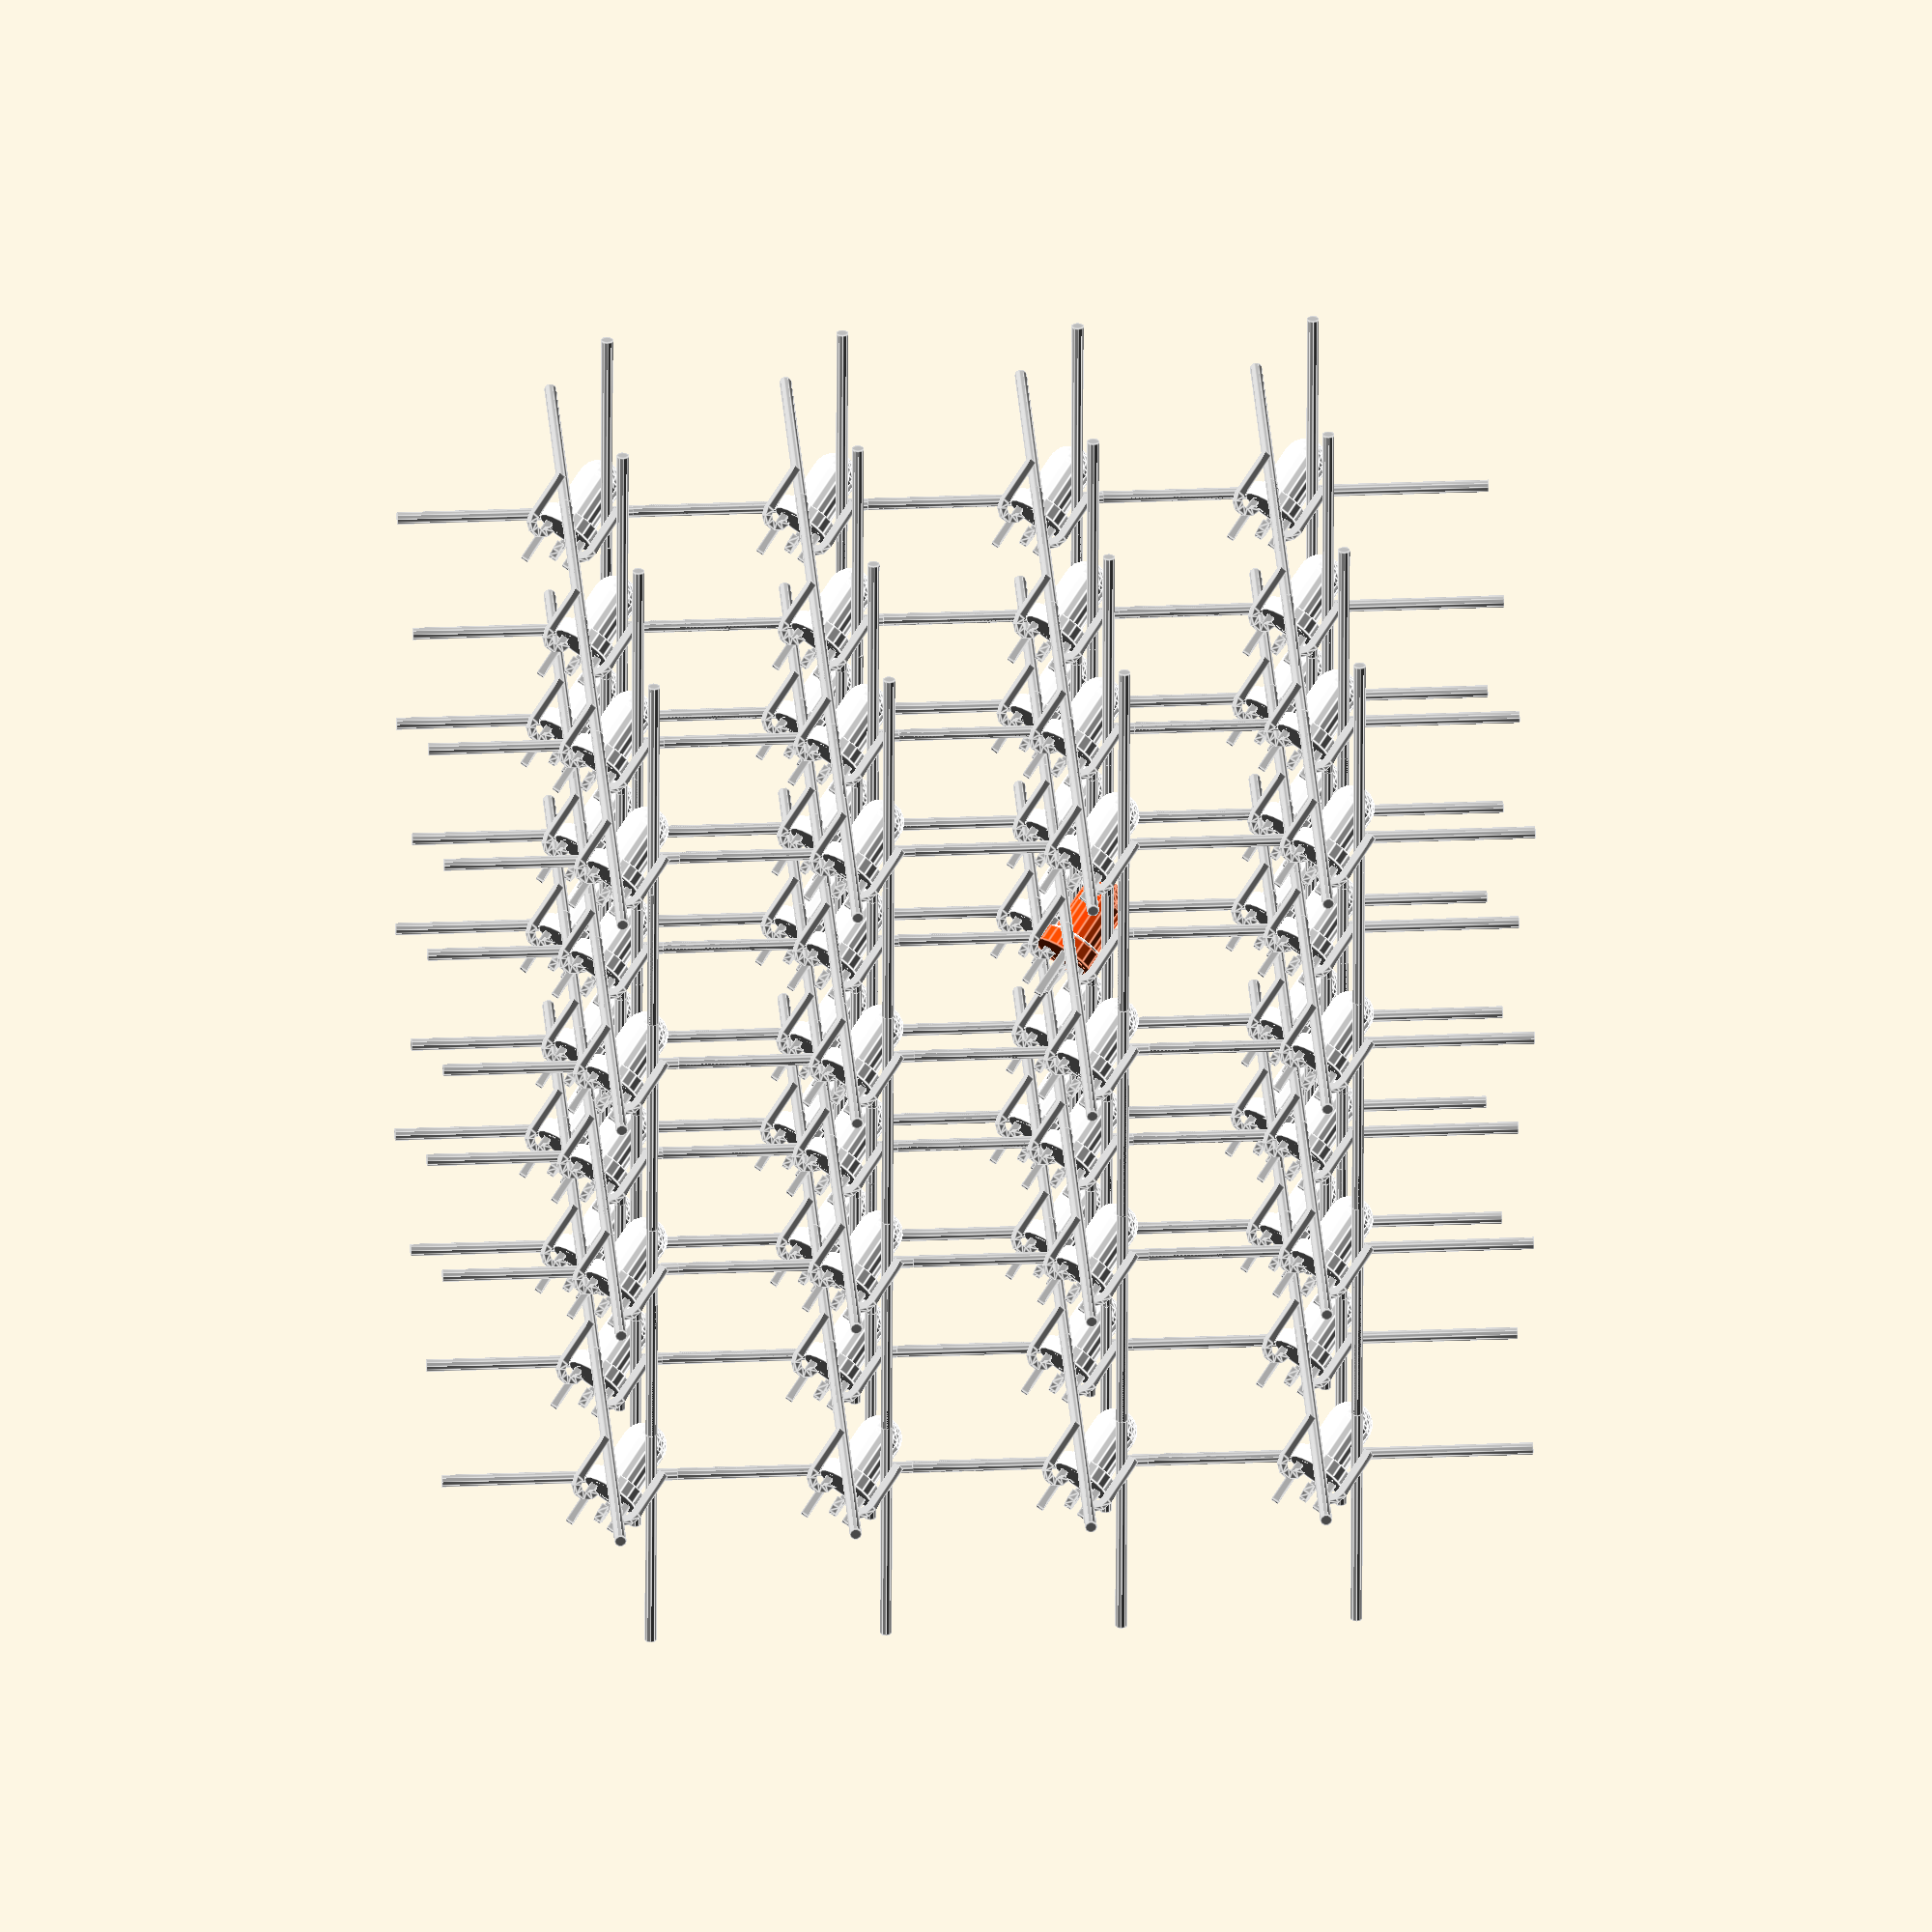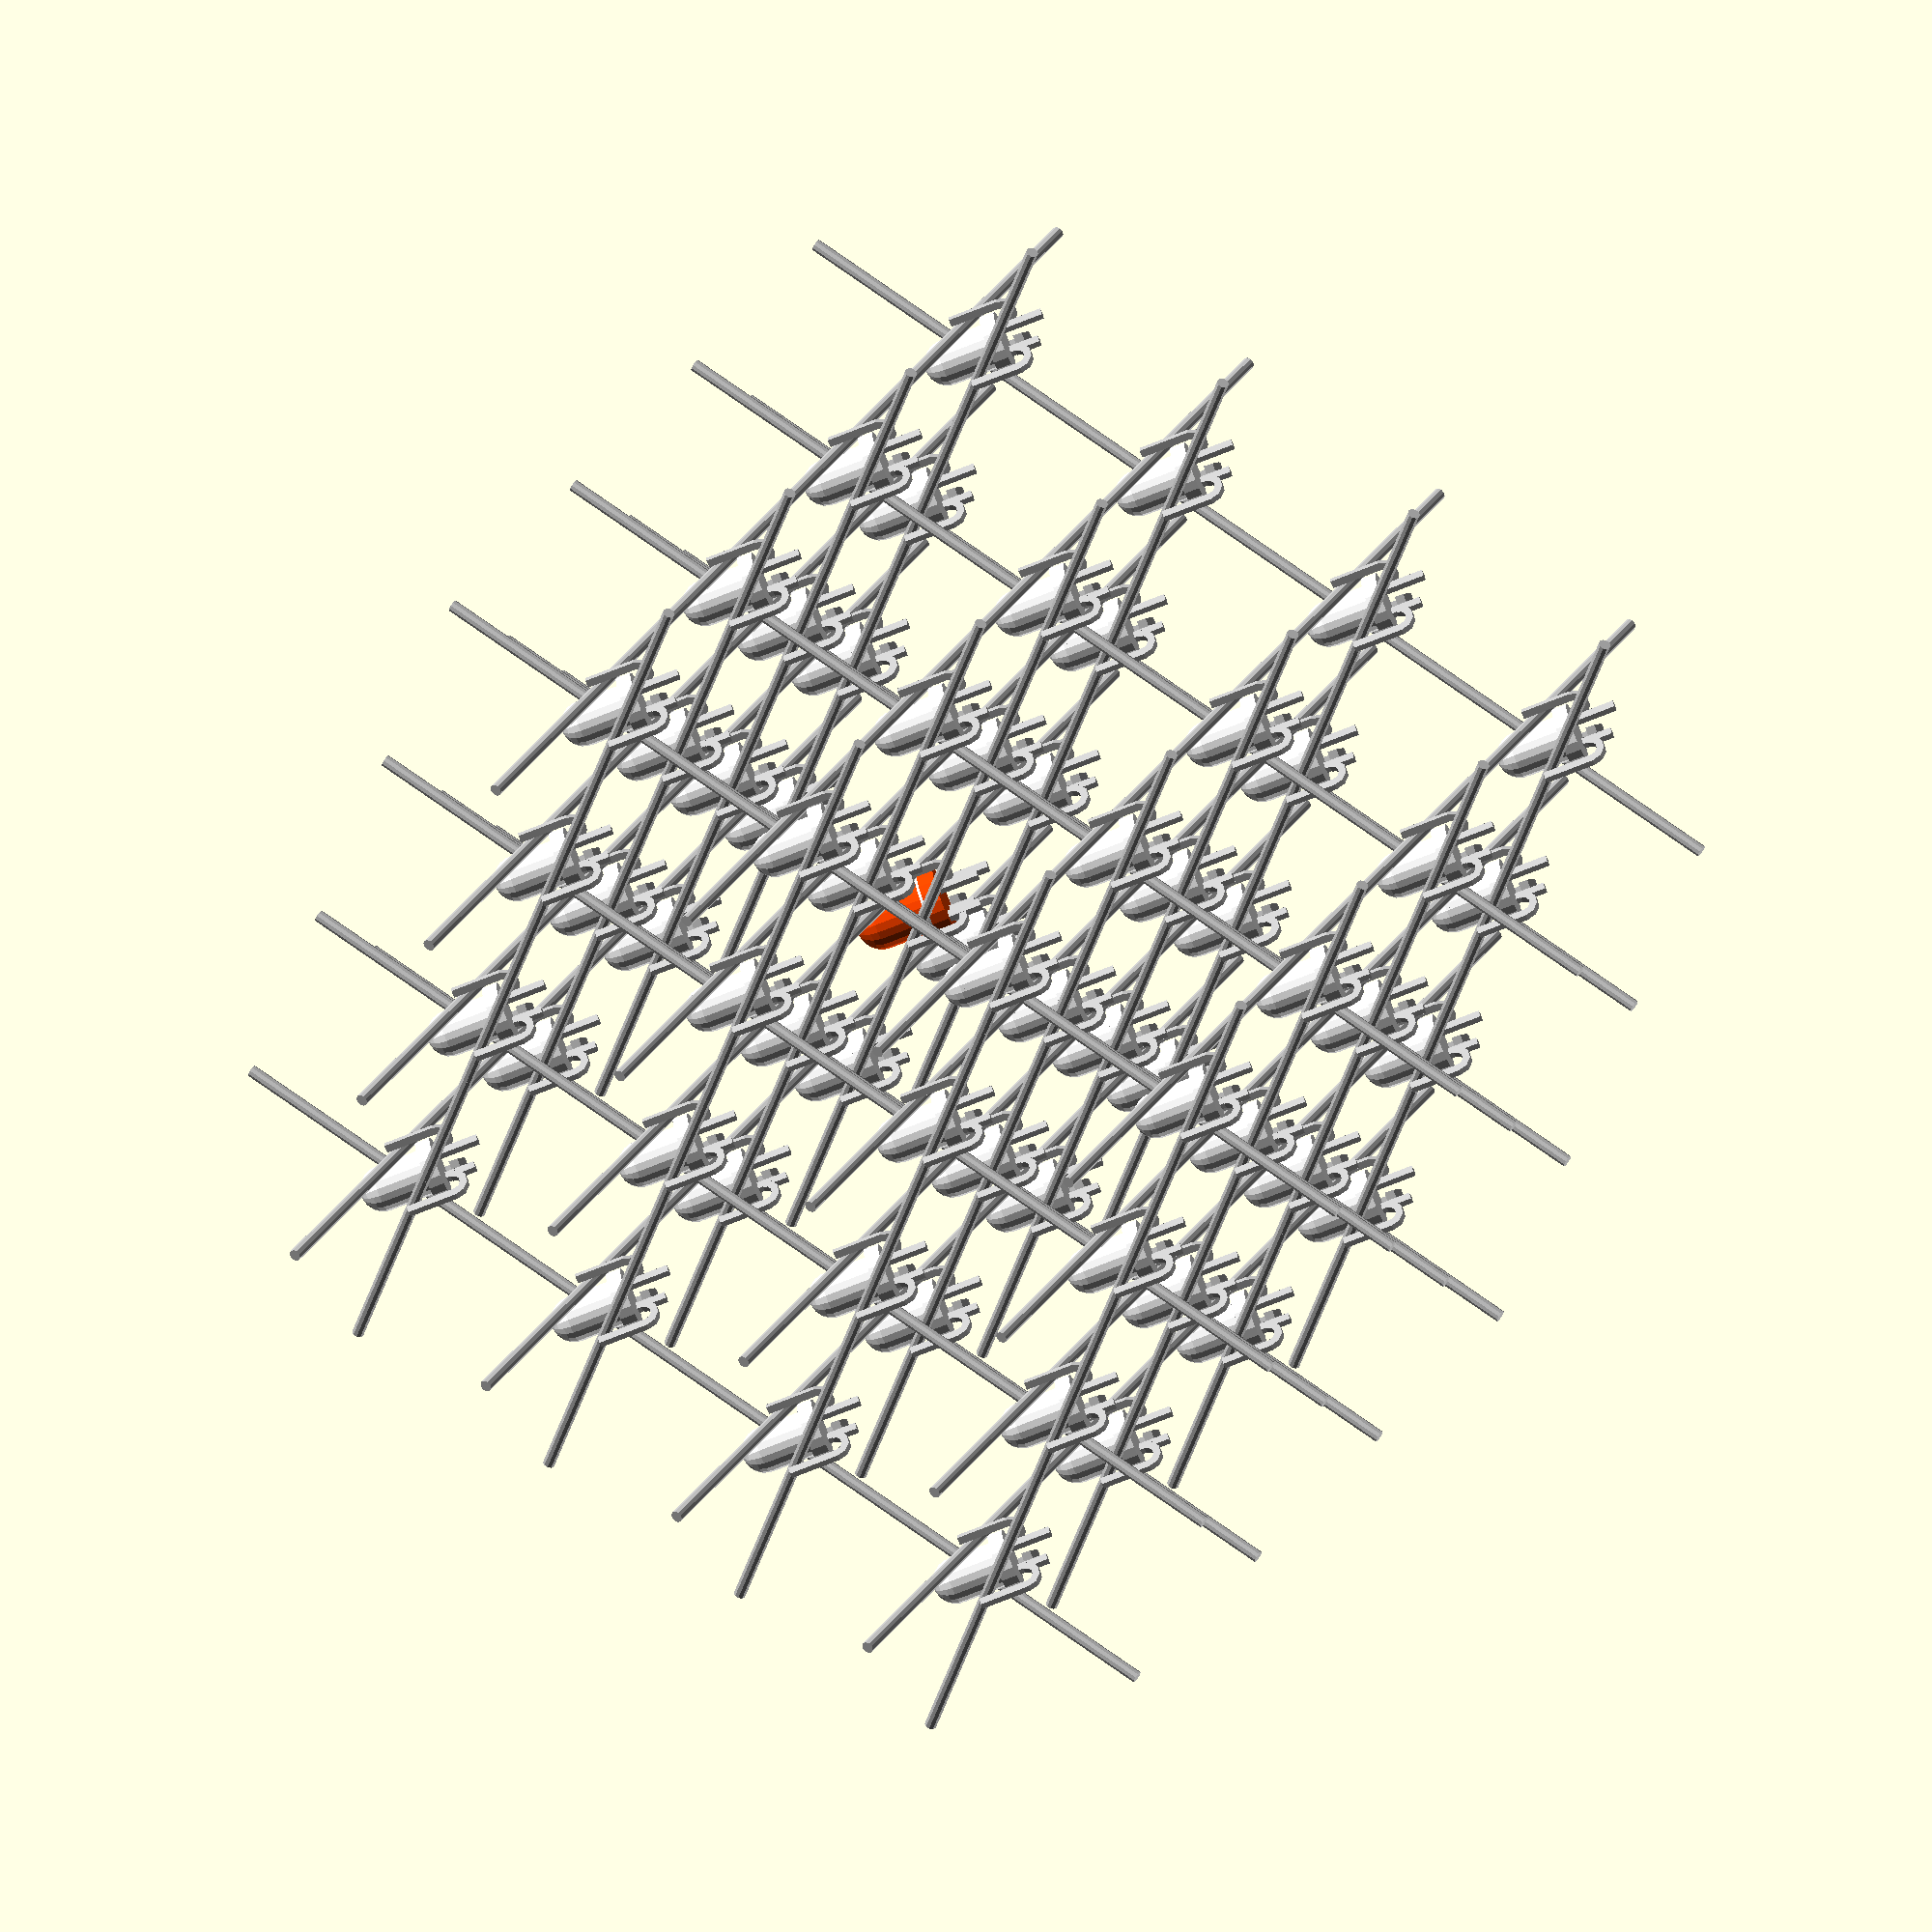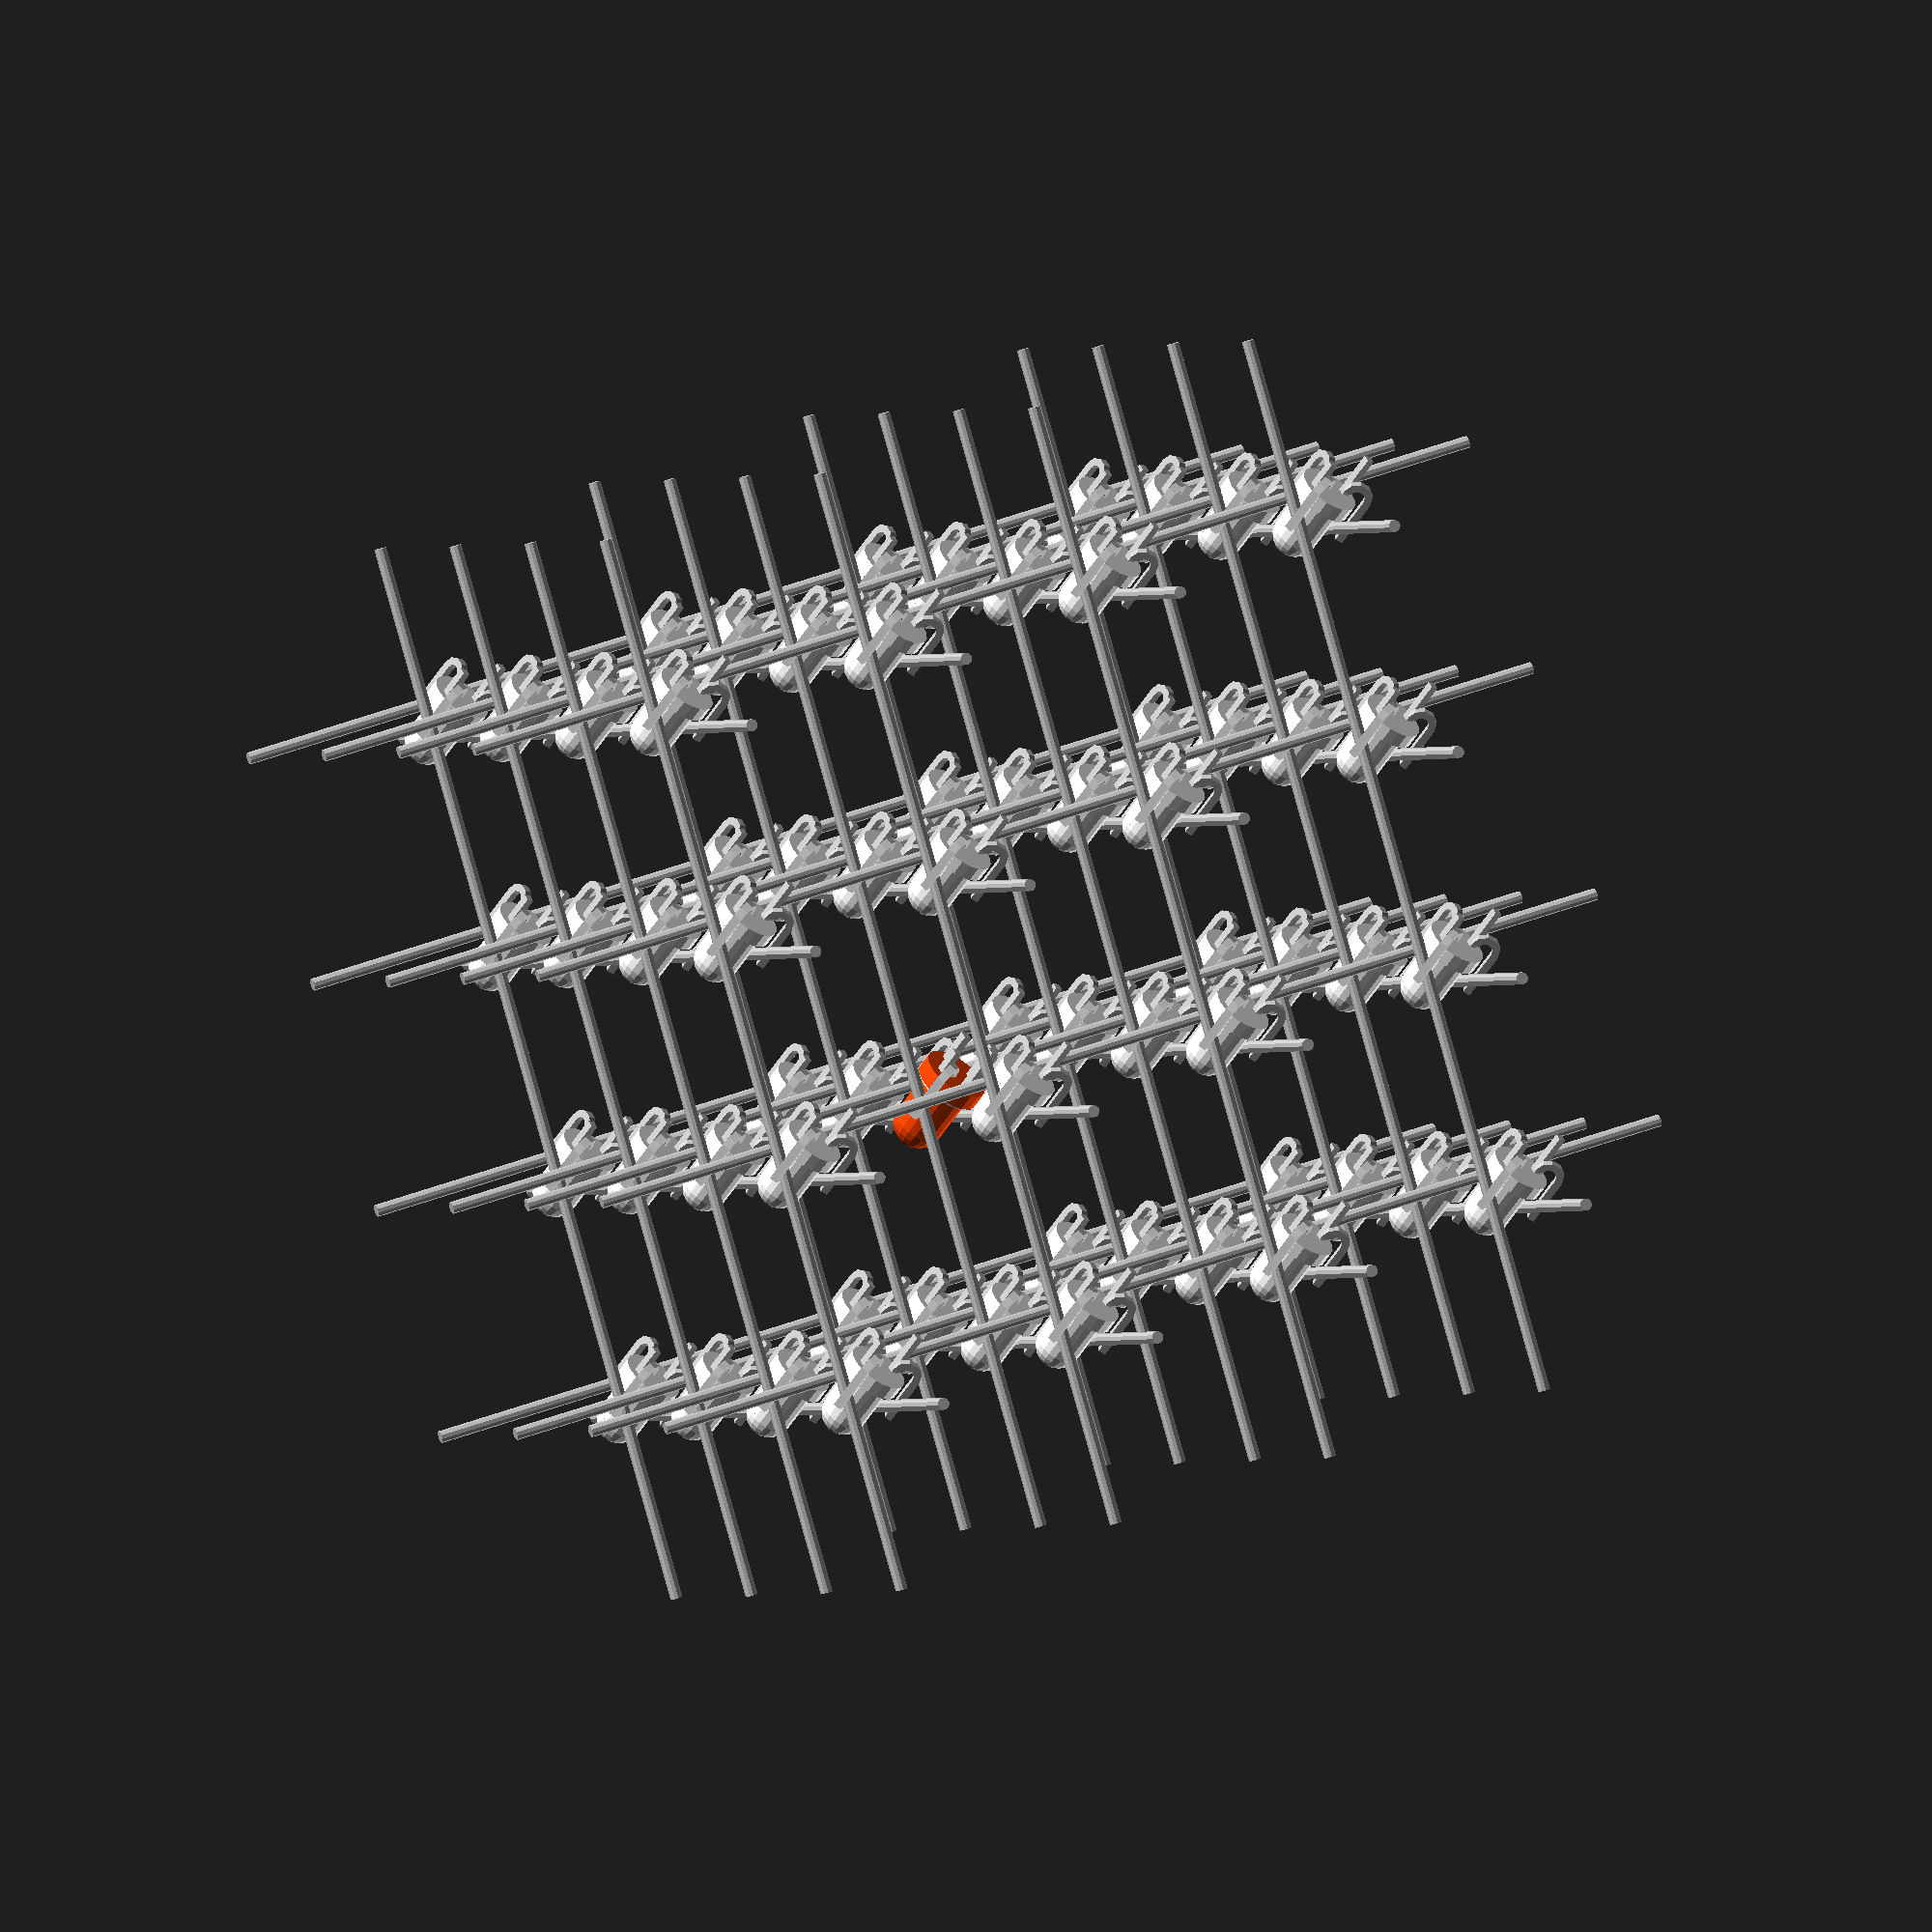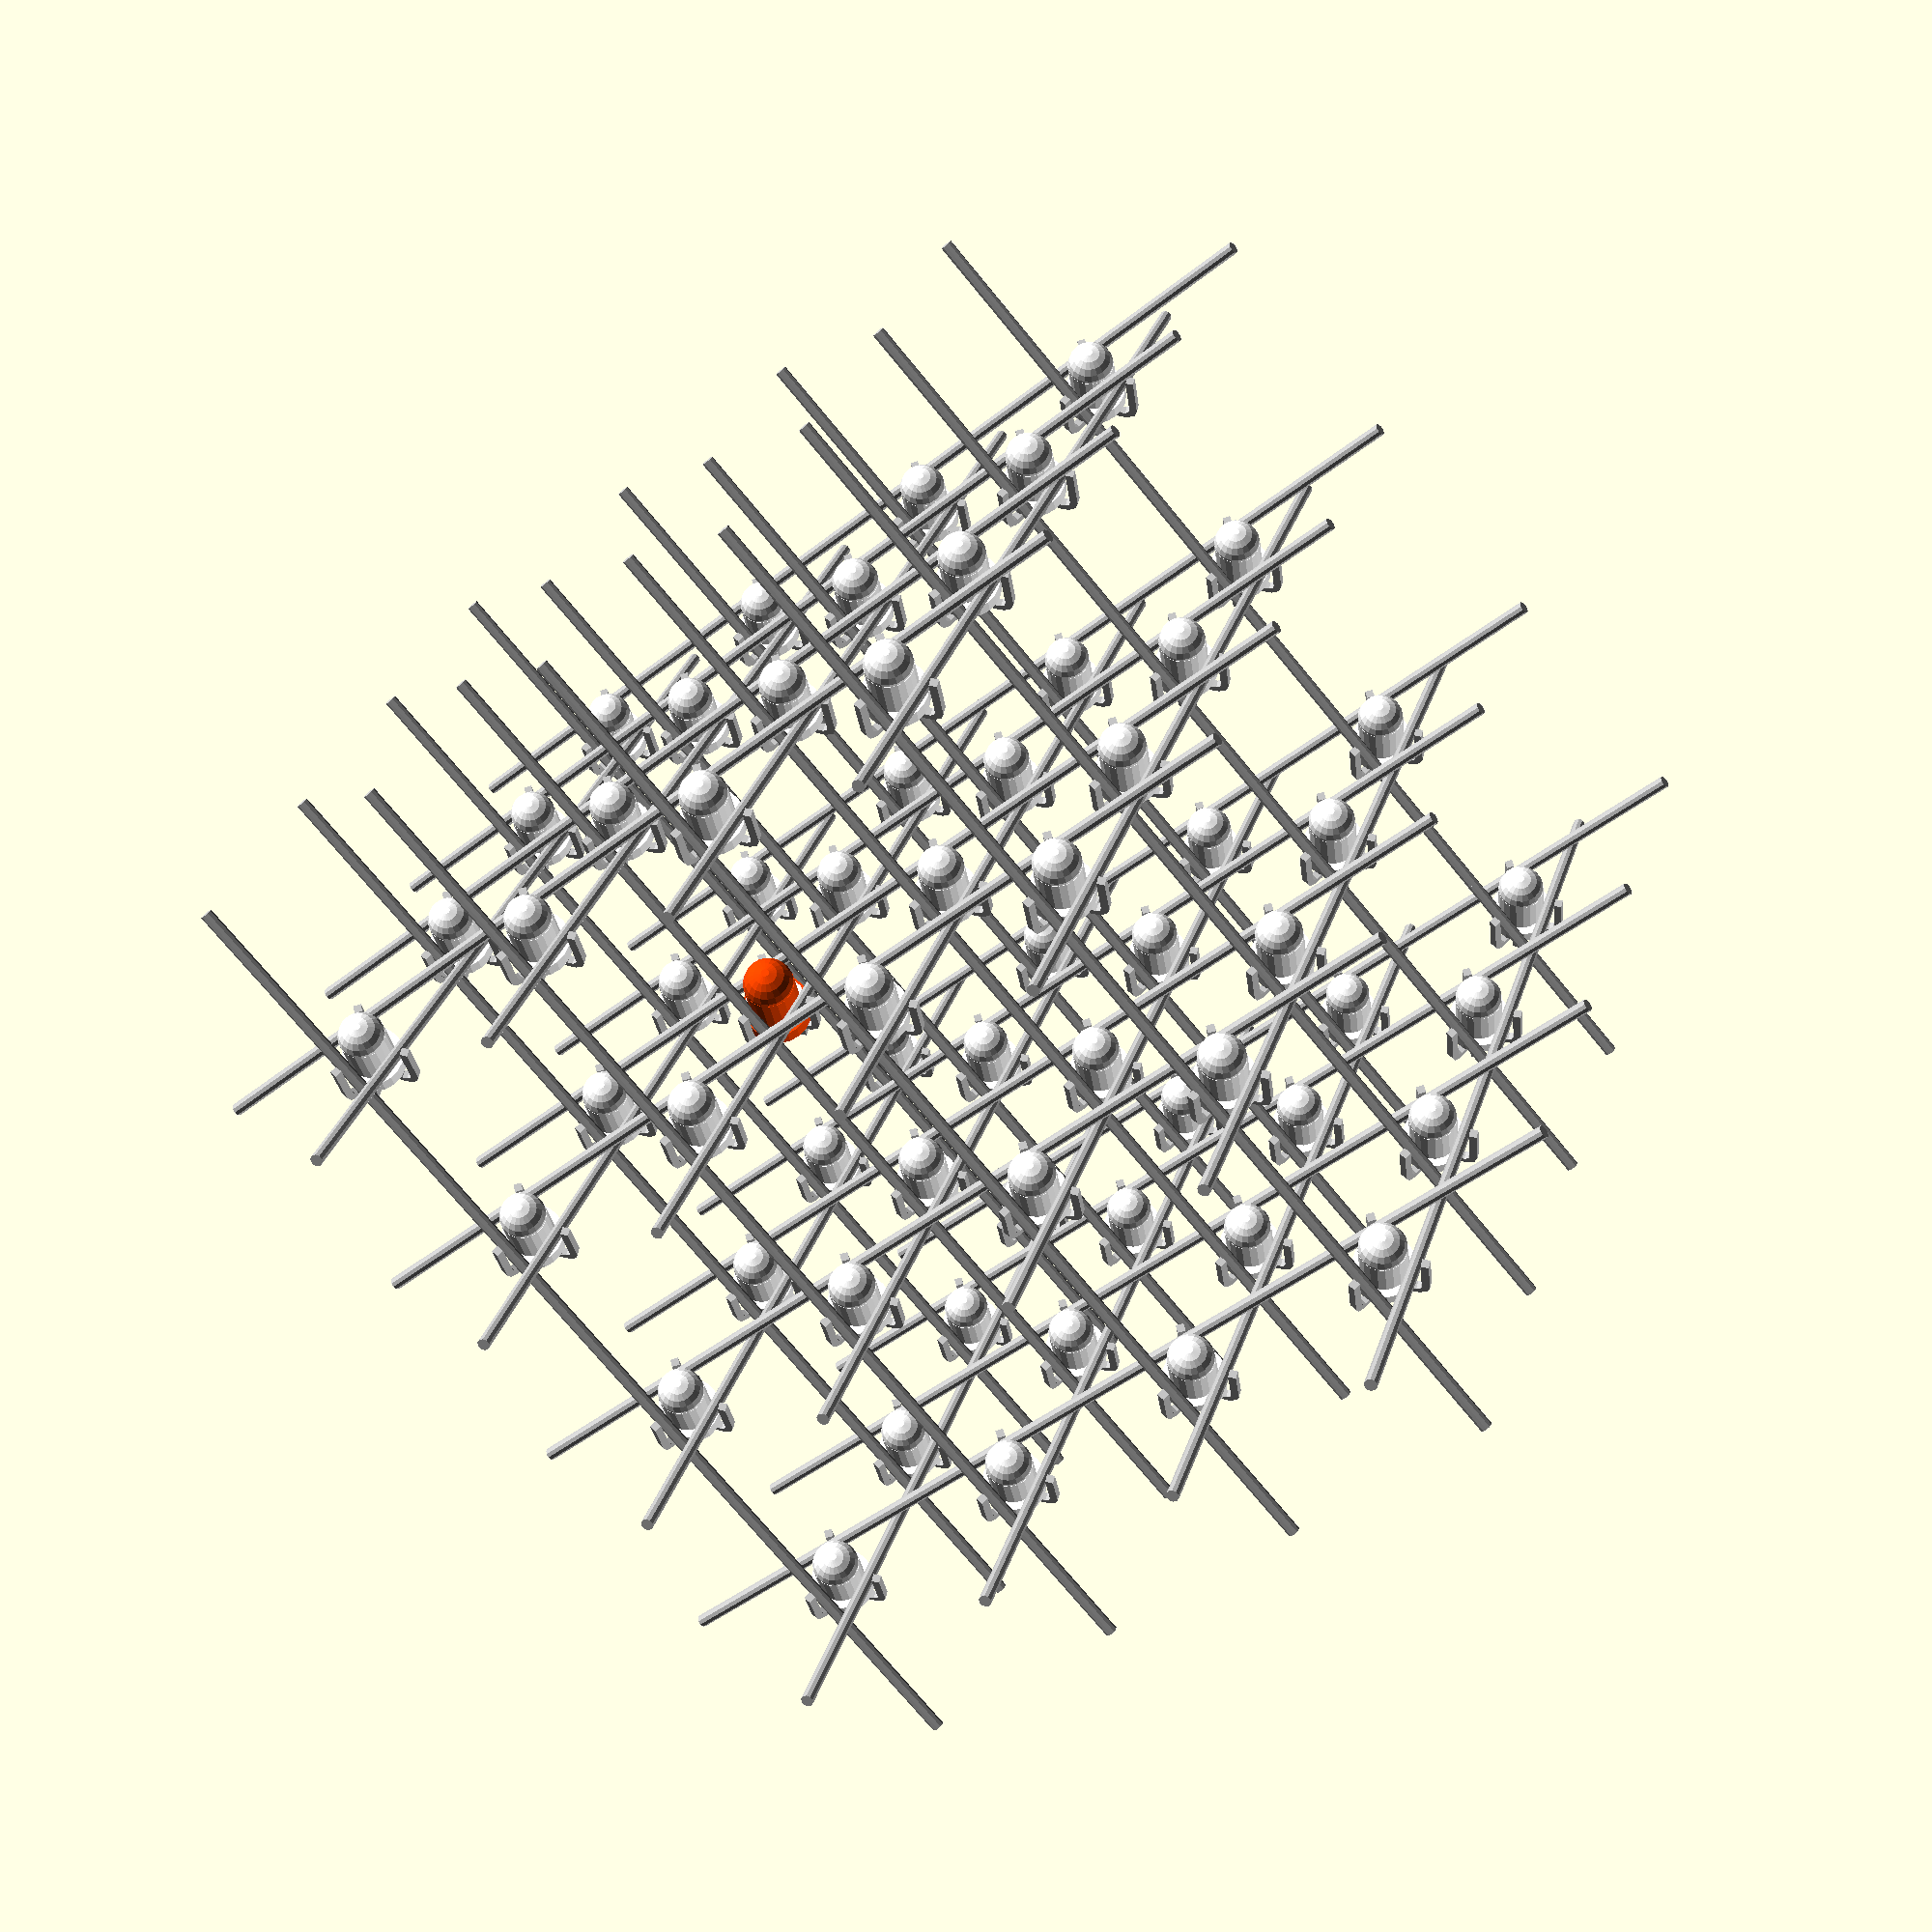
<openscad>
module led(d=3,c="white")scale(d/3) translate([0,0,-3])
{
color(c){translate([0,0,4])sphere(r=1.5,$fn=20);
cylinder(r=1.5,h=4,$fn=20);
cylinder(r=2,h=1,$fn=20);}
    color("silver"){
translate([-1.5,-0.25,-2])cube([0.5,.5,2.5]);
translate([1.,-0.250,-3])cube([0.5,.5,3.5]);
    }
}
module led3(d=3,c="white",l=5)
    {led(d=d,c=c);
    color("silver")
    for(angle1=[60,180,300])rotate(angle1)
    translate([0,1.75+0.8,-3.5]){translate([-0.250,-0.250,0])cube([0.5,0.5,l]);
    rotate([-90,0,90])translate([-0.750,0,0])rotate_extrude(angle=180,$fn=10)translate([0.5,-0.25,0])square(0.5);}
}
module led1()
{ rotate([54.7356,0,45])rotate(-15)translate([0,0,0.2])led3(l=2.5);
for (ang1=[0,120,240])
    rotate(a=ang1,v=[1,-1,1])
color("silver"){
rotate([0,45,0])scale([1,1.224,1])rotate([0,0,-90])rotate_extrude(angle=180,$fn=20)translate([1.9,0,0])circle(r=0.4,$fn=10);
for(ang2=[90,-90])rotate([ang2,0,0])translate([0,0,1.9*1.224]){linear_extrude(height=10)circle(r=0.4,$fn=10);
scale([1,1,1.224])sphere(r=0.4,$fn=10);}

}
}
module led2()
{ rotate([54.7356,0,45])rotate(-90)led3(l=3.3);
for (ang1=[0,120,240])
    rotate(a=ang1,v=[1,-1,1])
color("silver")
translate([-1.8,-0.9,0])cylinder(r=0.4,h=25,$fn=10,center=true);
}

//*rotate($t*360){
//$vpr=[90,0,315];
//led2();
for(i=[-1.5:1.5],j=[-1.5:1.5],k=[-1.5:1.5])
translate(6*25.4/10*([i,j,k]))led2();
//}
function coords(x,bits=[])=
  x==0?
  let(bits_0=[each bits,each[0,0,0,0,0,0,0]])
  let(bitsgray=[for( i=[0:5] )bits_0[i]==bits_0[i+1]?0:1 ])
  [for( i=[0:2]) (bitsgray[i]+0.5)*(bitsgray[i+3]==1?-1:1)]
      :
  let (x1=floor(x/2))
  coords(x1,[each bits,x-2*x1]);

translate(6*25.4/10*coords(round($t*64)))rotate([54.7356,0,45])led(3.3,"orangered");
      

*echo(round($t*64));

</openscad>
<views>
elev=333.2 azim=267.4 roll=266.2 proj=o view=edges
elev=223.3 azim=147.6 roll=16.5 proj=o view=solid
elev=137.6 azim=229.6 roll=114.7 proj=o view=wireframe
elev=150.2 azim=48.6 roll=164.1 proj=p view=solid
</views>
